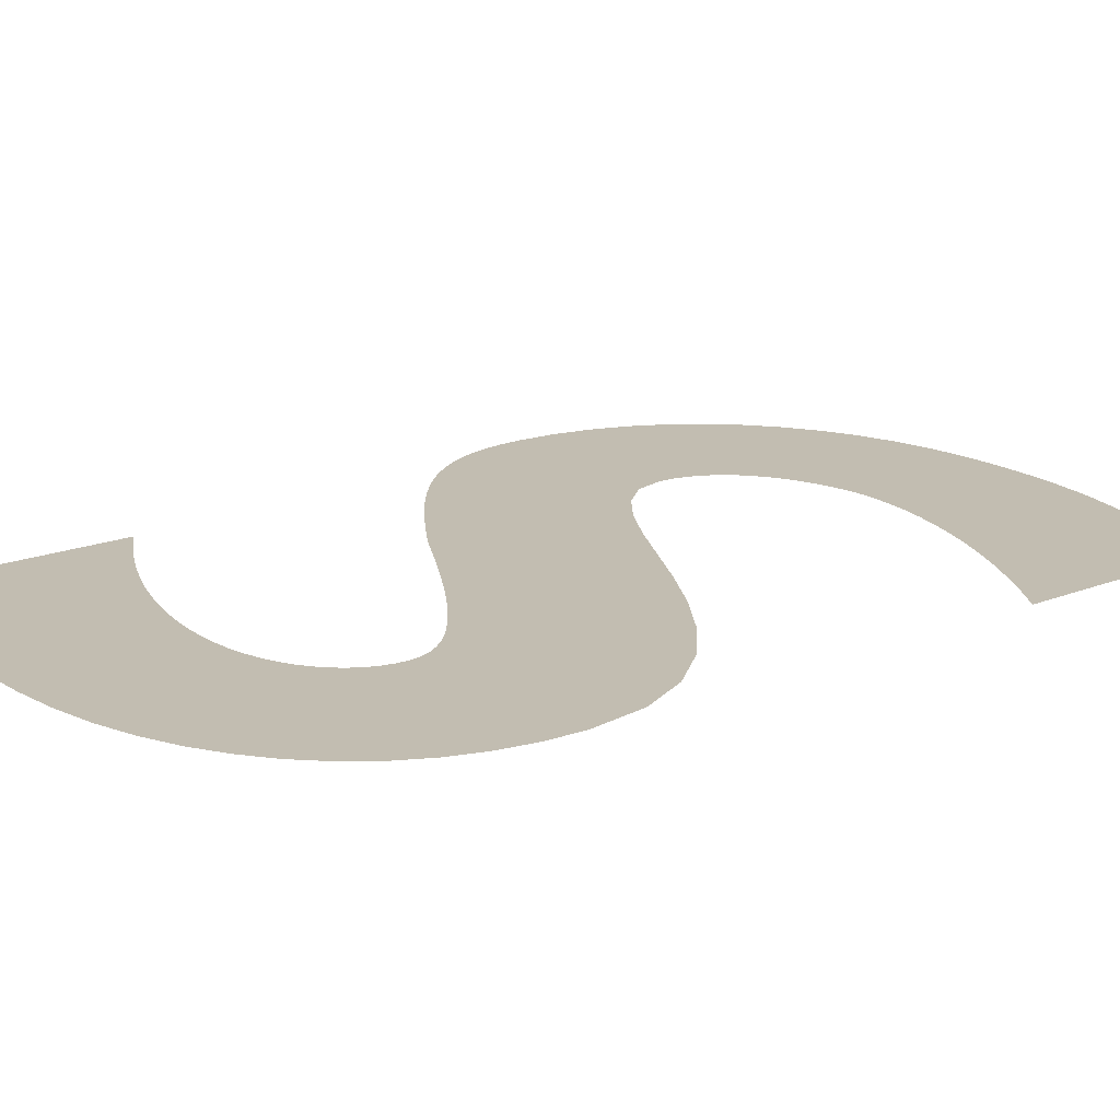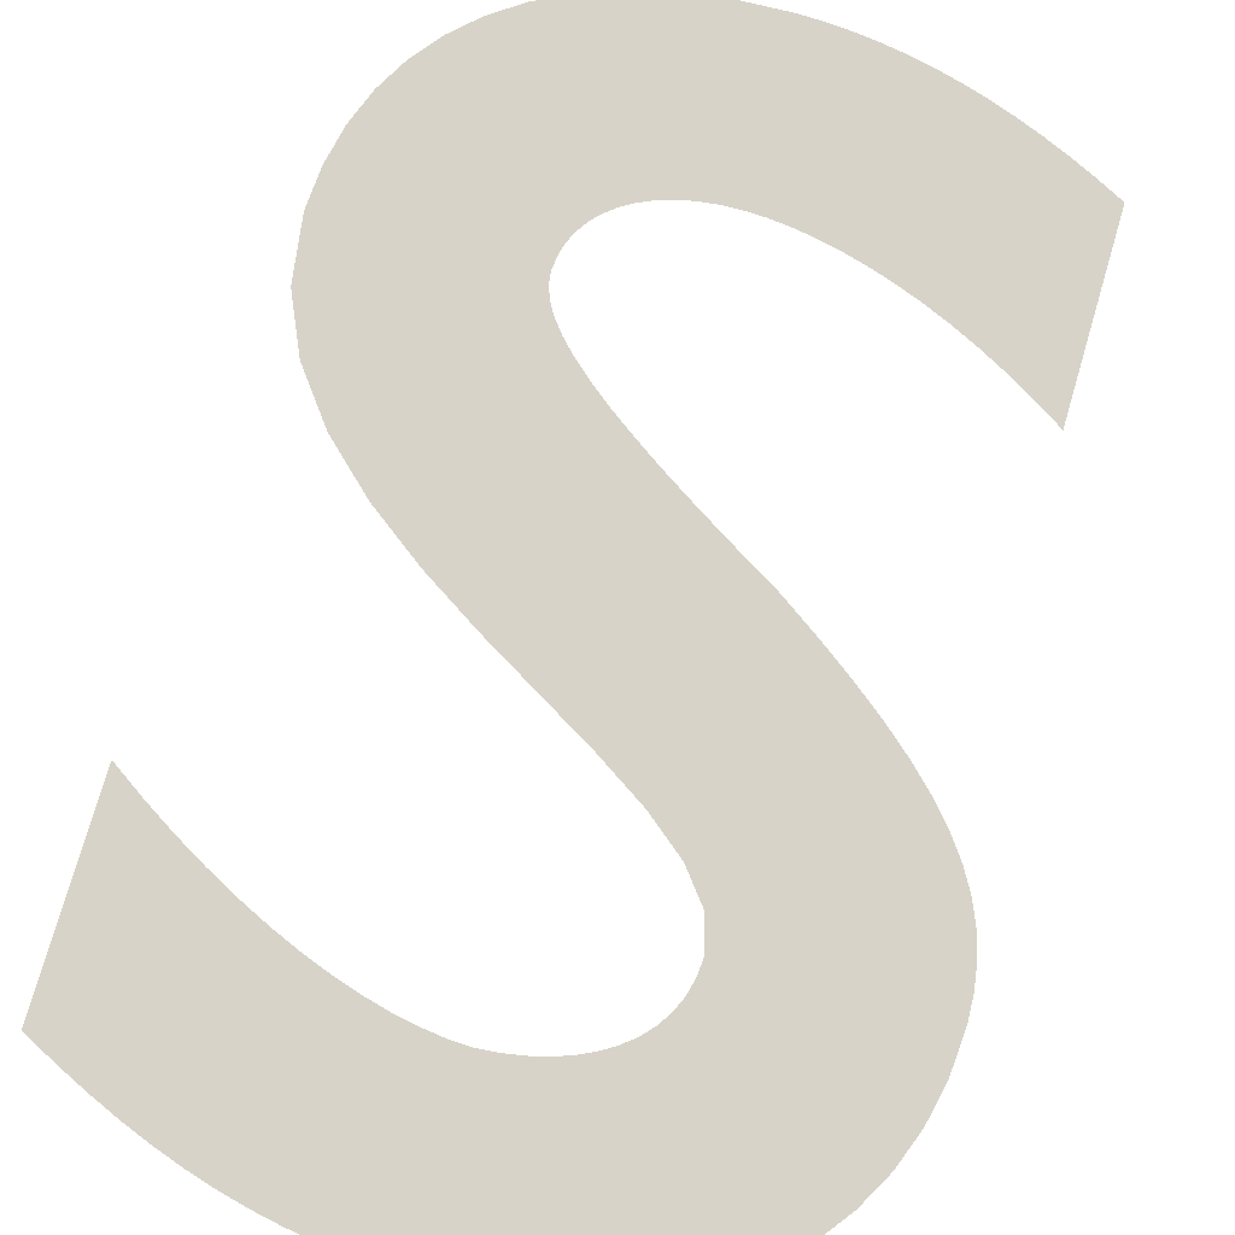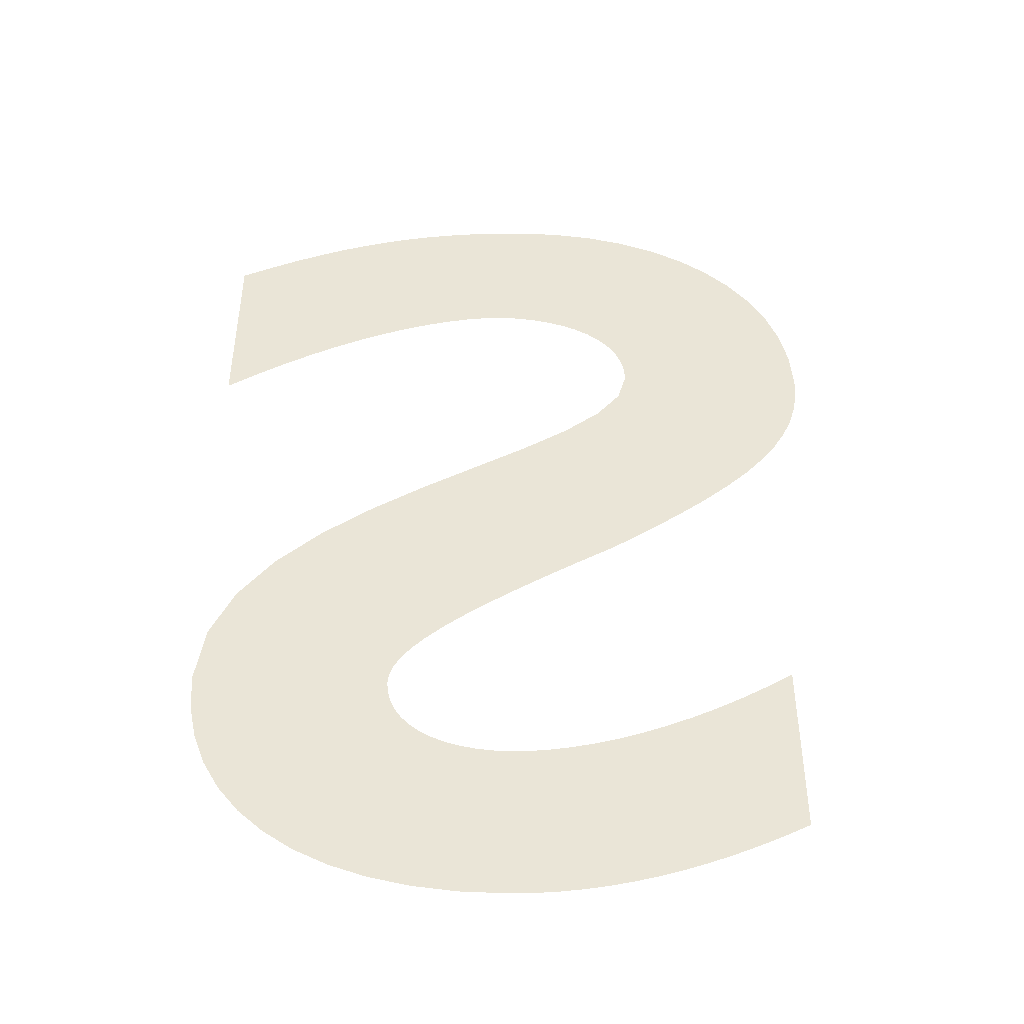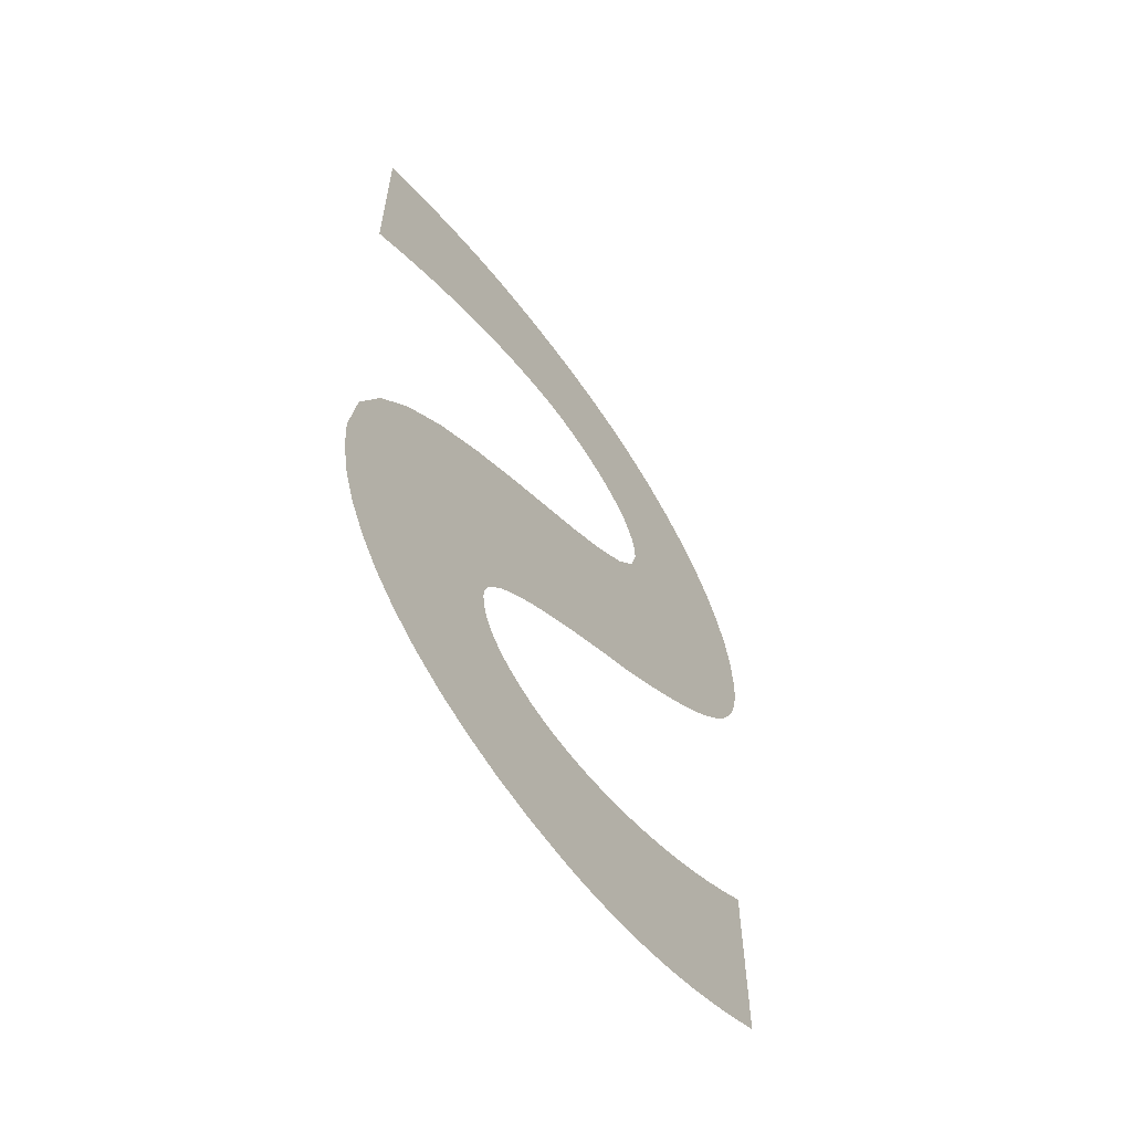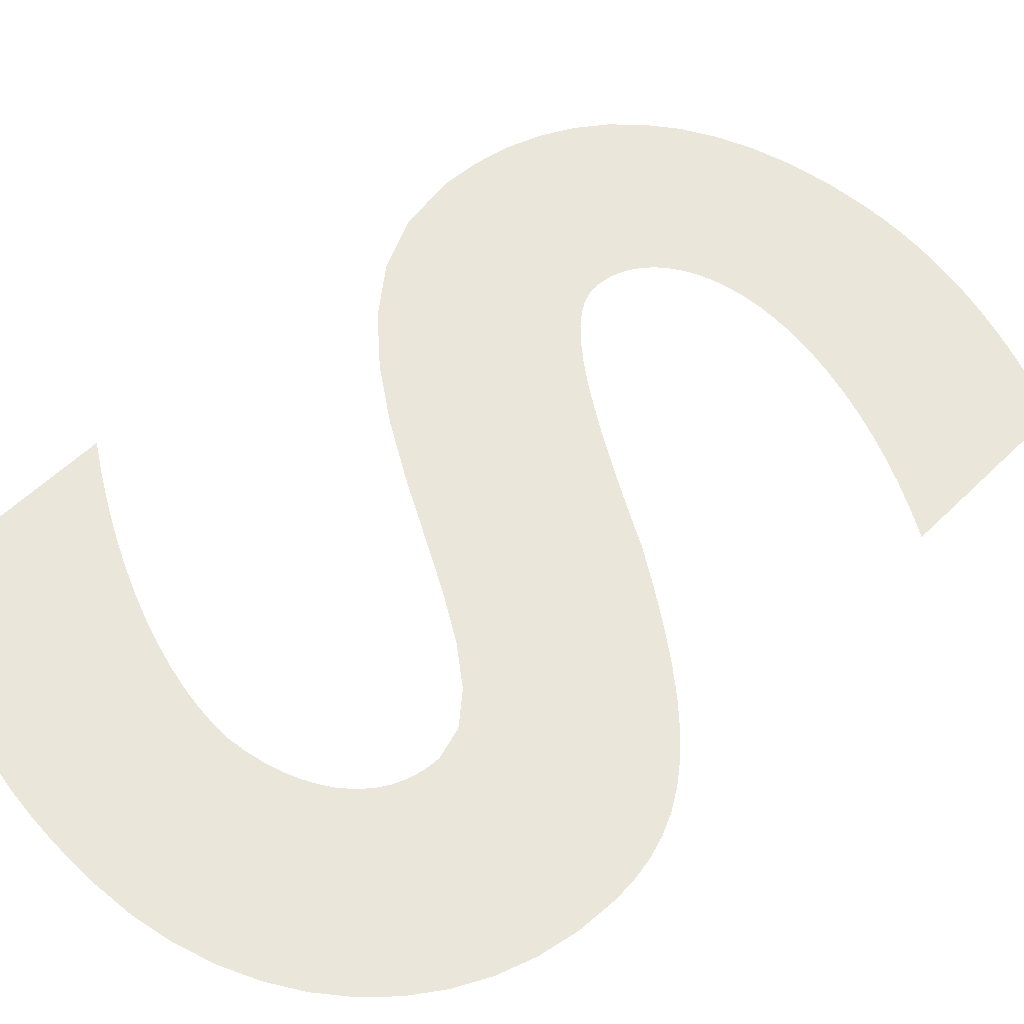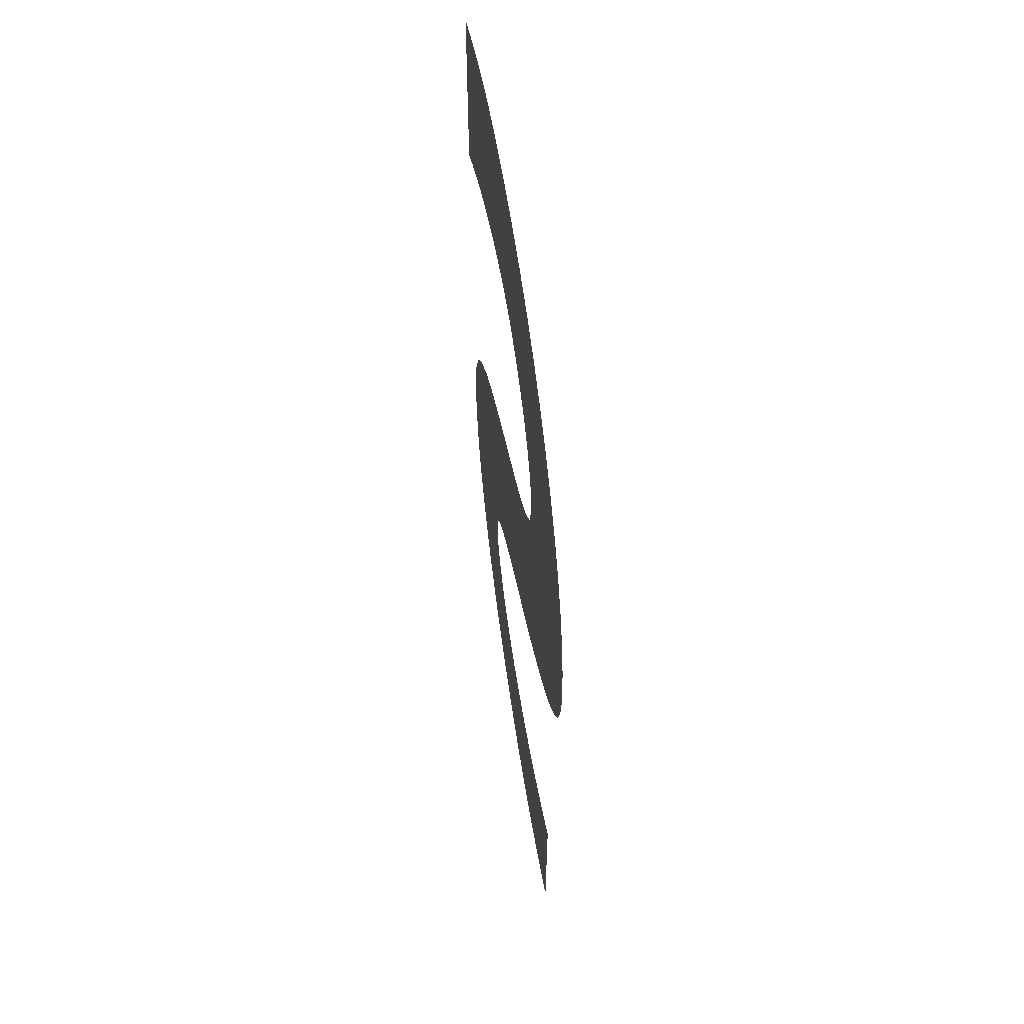
<metadata>
{"format":"obj","ext":"obj","renderer":"f3d","projection":"perspective","resolution":1024,"background":"white","views":[{"elev":16.9,"azim":-129.6,"up":"+Y"},{"elev":77.0,"azim":16.3,"up":"+Y"},{"elev":-46.0,"azim":-0.3,"up":"+Z"},{"elev":-62.0,"azim":-55.0,"up":"+Z"},{"elev":55.0,"azim":43.9,"up":"+Y"},{"elev":59.8,"azim":81.9,"up":"+Z"}]}
</metadata>
<code>
o s_Mesh.065
v 0.324 0 -0.421
v 0.3123 0 -0.427
v 0.3008 0 -0.4324
v 0.2895 0 -0.4373
v 0.2782 0 -0.4417
v 0.2671 0 -0.4456
v 0.2561 0 -0.4489
v 0.2452 0 -0.4517
v 0.2344 0 -0.454
v 0.2237 0 -0.4557
v 0.2131 0 -0.457
v 0.2025 0 -0.4577
v 0.192 0 -0.458
v 0.1702 0 -0.4571
v 0.1498 0 -0.4542
v 0.1309 0 -0.4496
v 0.1136 0 -0.4433
v 0.09805 0 -0.4352
v 0.08425 0 -0.4255
v 0.07233 0 -0.4142
v 0.06237 0 -0.4014
v 0.05447 0 -0.3871
v 0.04871 0 -0.3714
v 0.04519 0 -0.3544
v 0.044 0 -0.336
v 0.04813 0 -0.3075
v 0.05956 0 -0.2823
v 0.07681 0 -0.2599
v 0.09844 0 -0.24
v 0.123 0 -0.2221
v 0.149 0 -0.2059
v 0.175 0 -0.1909
v 0.1996 0 -0.1767
v 0.2212 0 -0.1629
v 0.2384 0 -0.1491
v 0.2499 0 -0.135
v 0.254 0 -0.12
v 0.2534 0 -0.1123
v 0.2516 0 -0.1052
v 0.2487 0 -0.09881
v 0.2449 0 -0.093
v 0.2401 0 -0.08781
v 0.2345 0 -0.08325
v 0.2281 0 -0.07931
v 0.2211 0 -0.076
v 0.2135 0 -0.07331
v 0.2054 0 -0.07125
v 0.1969 0 -0.06981
v 0.188 0 -0.069
v 0.1787 0 -0.0694
v 0.1686 0 -0.07059
v 0.158 0 -0.07259
v 0.1468 0 -0.07541
v 0.135 0 -0.07904
v 0.1227 0 -0.0835
v 0.11 0 -0.08879
v 0.09689 0 -0.09493
v 0.08338 0 -0.1019
v 0.06953 0 -0.1097
v 0.05539 0 -0.1184
v 0.041 0 -0.128
v 0.041 0 -0.032
v 0.0552 0 -0.02489
v 0.06888 0 -0.01855
v 0.08211 0 -0.01294
v 0.095 0 -0.008037
v 0.1076 0 -0.003817
v 0.1201 0 -0.00025
v 0.1325 0 0.002692
v 0.145 0 0.005037
v 0.1576 0 0.006812
v 0.1704 0 0.008046
v 0.1835 0 0.008766
v 0.197 0 0.009
v 0.2178 0 0.007911
v 0.2375 0 0.004708
v 0.256 0 -0.000516
v 0.2731 0 -0.007667
v 0.2888 0 -0.01665
v 0.3029 0 -0.02738
v 0.3152 0 -0.03975
v 0.3255 0 -0.05367
v 0.3338 0 -0.06905
v 0.3399 0 -0.08579
v 0.3437 0 -0.1038
v 0.345 0 -0.123
v 0.3444 0 -0.1342
v 0.3427 0 -0.1449
v 0.3396 0 -0.1552
v 0.3353 0 -0.1652
v 0.3295 0 -0.1751
v 0.3222 0 -0.1849
v 0.3135 0 -0.1947
v 0.3031 0 -0.2048
v 0.291 0 -0.2151
v 0.2772 0 -0.2258
v 0.2615 0 -0.2371
v 0.244 0 -0.249
v 0.2253 0 -0.2601
v 0.2085 0 -0.2702
v 0.1936 0 -0.2797
v 0.1806 0 -0.2883
v 0.1694 0 -0.2963
v 0.1599 0 -0.3038
v 0.152 0 -0.3106
v 0.1457 0 -0.317
v 0.1409 0 -0.323
v 0.1376 0 -0.3286
v 0.1356 0 -0.3339
v 0.135 0 -0.339
v 0.1355 0 -0.3448
v 0.1369 0 -0.3504
v 0.1392 0 -0.3555
v 0.1423 0 -0.3603
v 0.1463 0 -0.3646
v 0.151 0 -0.3685
v 0.1565 0 -0.3719
v 0.1627 0 -0.3747
v 0.1696 0 -0.377
v 0.1771 0 -0.3786
v 0.1853 0 -0.3797
v 0.194 0 -0.38
v 0.2025 0 -0.3797
v 0.2116 0 -0.3788
v 0.2212 0 -0.3773
v 0.2313 0 -0.3751
v 0.2417 0 -0.3723
v 0.2526 0 -0.3689
v 0.2639 0 -0.3647
v 0.2754 0 -0.3599
v 0.2872 0 -0.3543
v 0.2993 0 -0.3479
v 0.3116 0 -0.3409
v 0.324 0 -0.333
f 14 12 13
f 14 11 12
f 15 11 14
f 15 10 11
f 15 9 10
f 16 9 15
f 16 8 9
f 16 7 8
f 17 7 16
f 17 6 7
f 17 5 6
f 18 5 17
f 18 4 5
f 18 3 4
f 19 3 18
f 19 2 3
f 19 1 2
f 20 1 19
f 20 126 1
f 126 127 1
f 127 128 1
f 128 129 1
f 129 130 1
f 130 131 1
f 131 132 1
f 132 133 1
f 133 134 1
f 21 124 20
f 124 125 20
f 125 126 20
f 22 123 21
f 123 124 21
f 23 121 22
f 121 122 22
f 122 123 22
f 23 120 121
f 23 119 120
f 23 118 119
f 23 117 118
f 23 116 117
f 24 116 23
f 24 115 116
f 24 114 115
f 24 113 114
f 24 112 113
f 25 112 24
f 25 111 112
f 25 110 111
f 25 109 110
f 26 109 25
f 26 108 109
f 26 107 108
f 26 106 107
f 26 105 106
f 26 104 105
f 27 104 26
f 27 103 104
f 27 102 103
f 27 101 102
f 28 101 27
f 28 100 101
f 28 99 100
f 28 98 99
f 29 98 28
f 29 97 98
f 30 97 29
f 30 96 97
f 30 95 96
f 31 95 30
f 31 94 95
f 32 94 31
f 32 93 94
f 32 92 93
f 33 92 32
f 33 91 92
f 34 91 33
f 34 90 91
f 34 89 90
f 35 89 34
f 35 88 89
f 36 88 35
f 36 87 88
f 37 87 36
f 37 86 87
f 62 60 61
f 37 85 86
f 38 85 37
f 62 59 60
f 39 85 38
f 62 58 59
f 40 85 39
f 40 84 85
f 62 57 58
f 41 84 40
f 62 56 57
f 42 84 41
f 62 55 56
f 43 84 42
f 43 83 84
f 62 54 55
f 44 83 43
f 45 83 44
f 62 53 54
f 46 83 45
f 62 52 53
f 47 83 46
f 62 51 52
f 48 83 47
f 62 50 51
f 49 83 48
f 62 49 50
f 49 82 83
f 62 82 49
f 62 81 82
f 62 80 81
f 63 80 62
f 63 79 80
f 64 79 63
f 65 79 64
f 65 78 79
f 66 78 65
f 67 78 66
f 67 77 78
f 68 77 67
f 68 76 77
f 69 76 68
f 70 76 69
f 70 75 76
f 71 75 70
f 72 75 71
f 72 74 75
f 73 74 72

</code>
